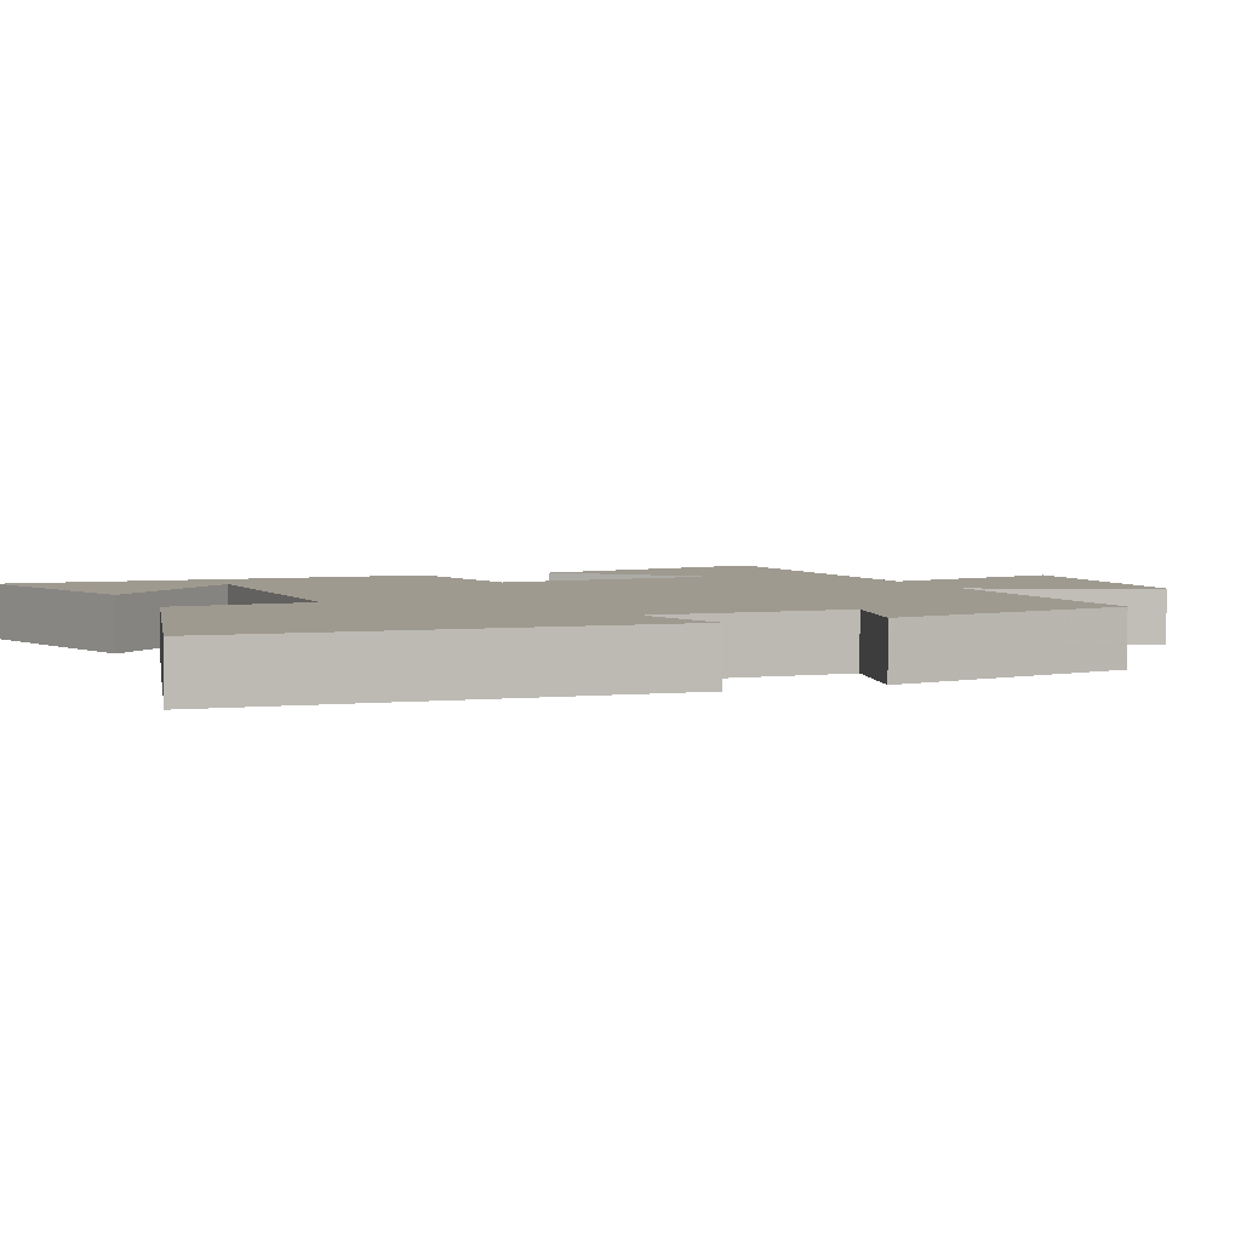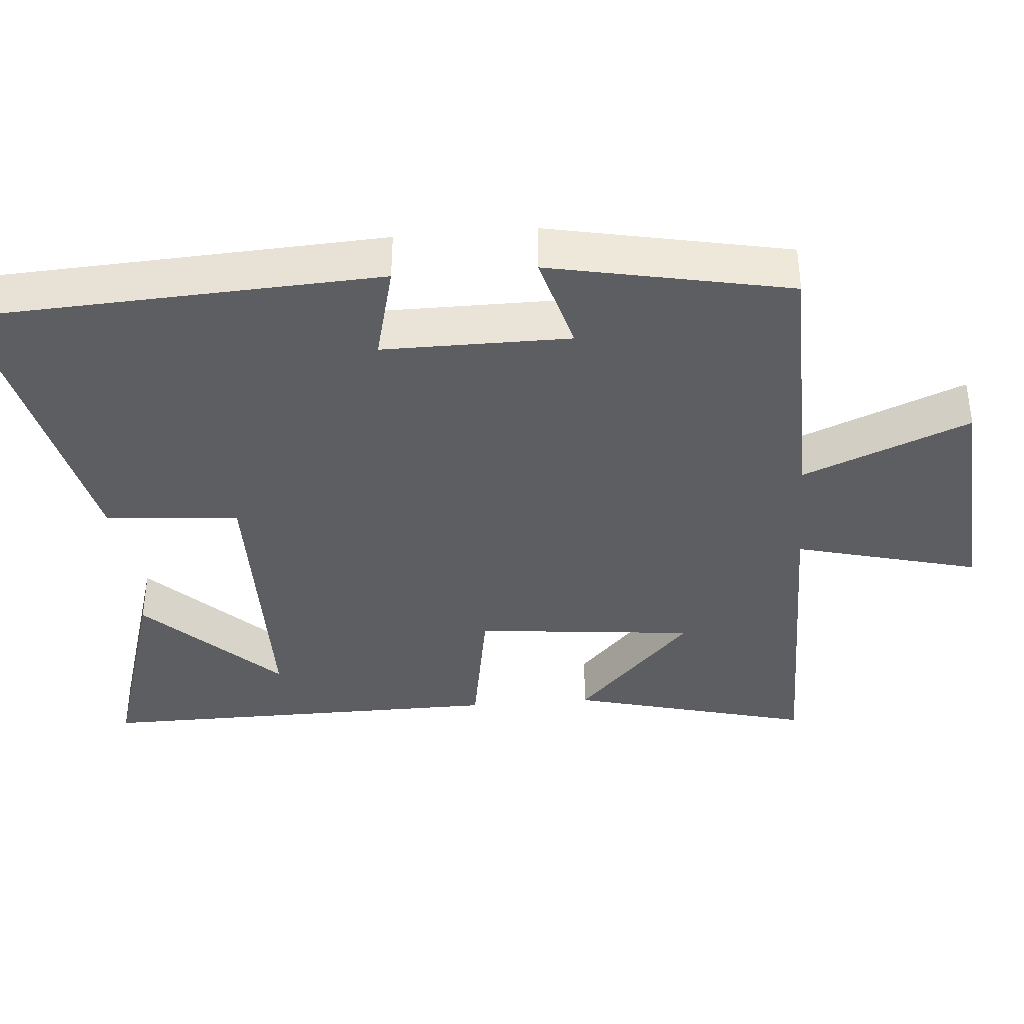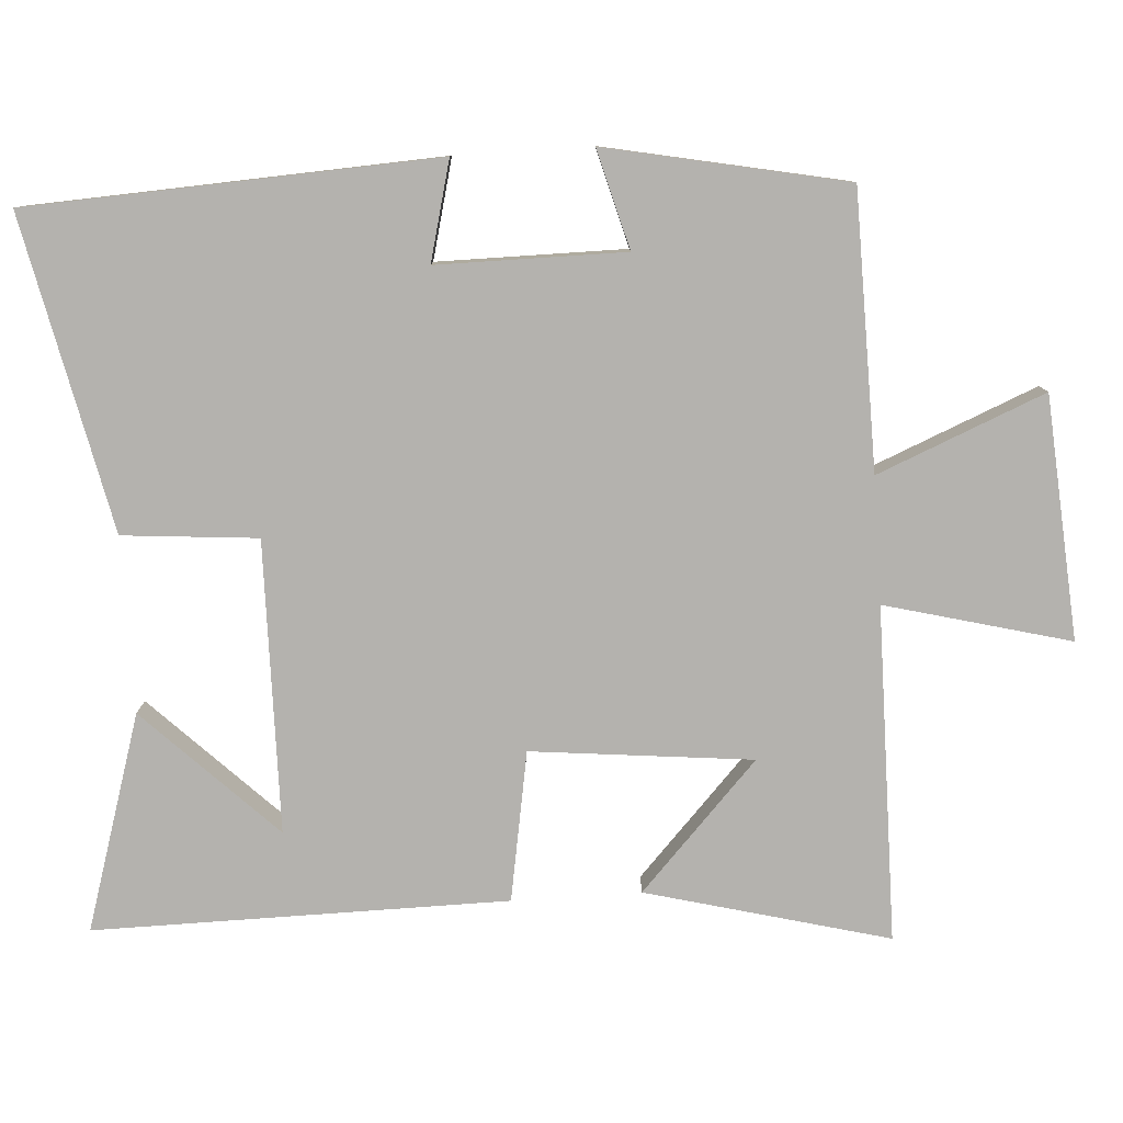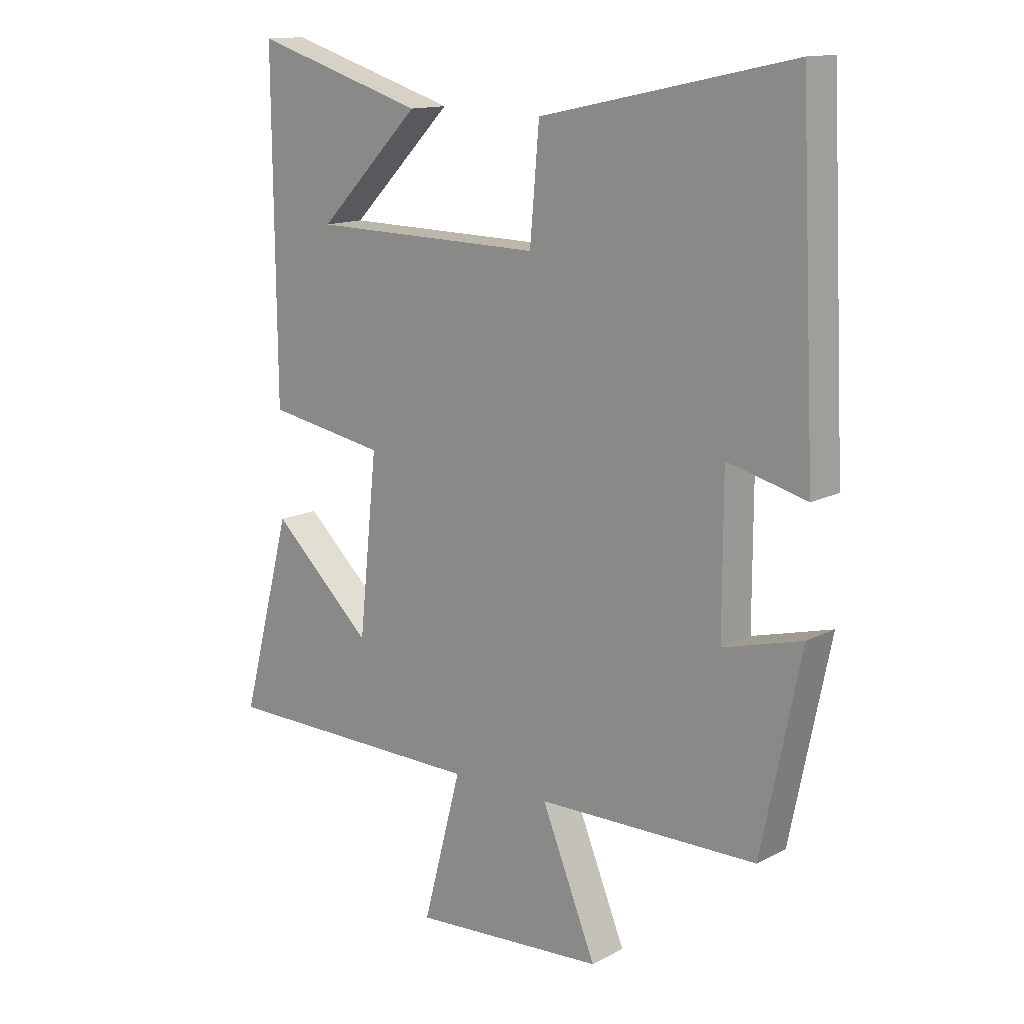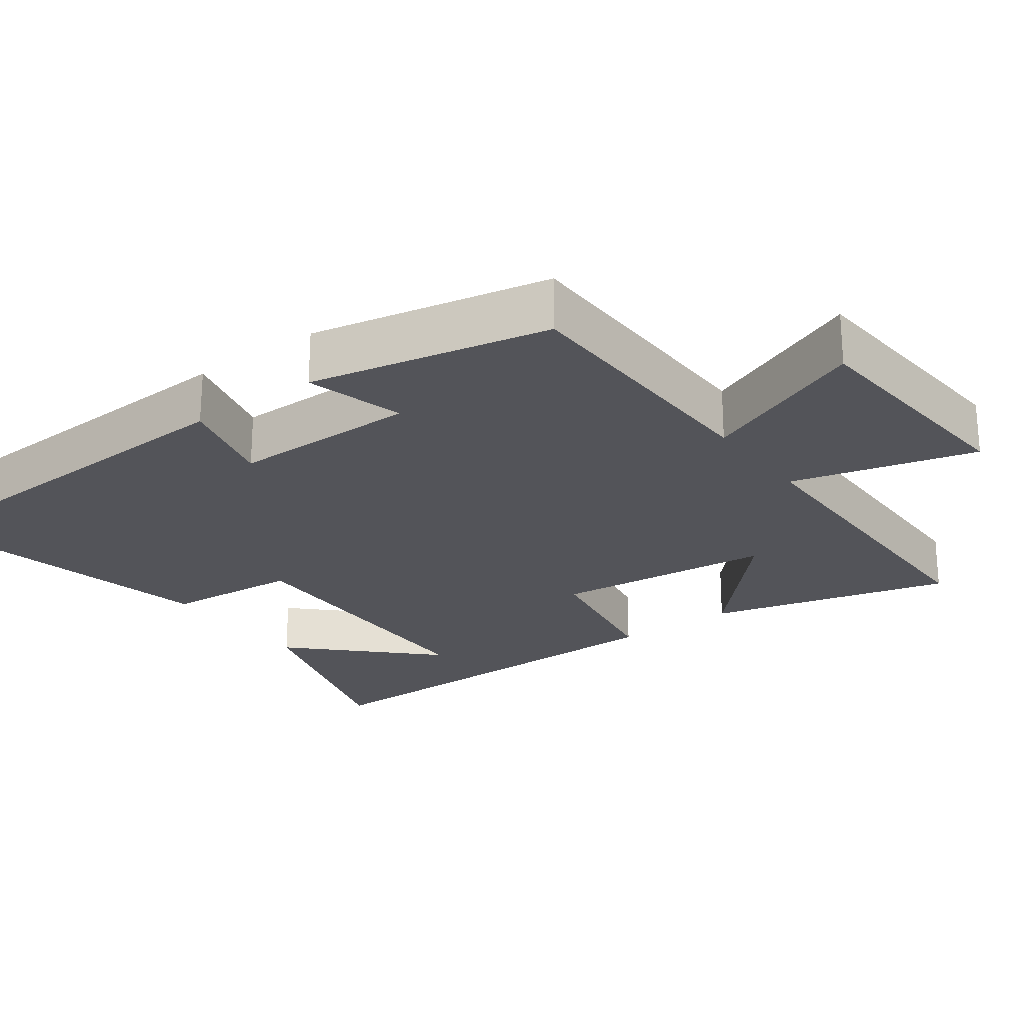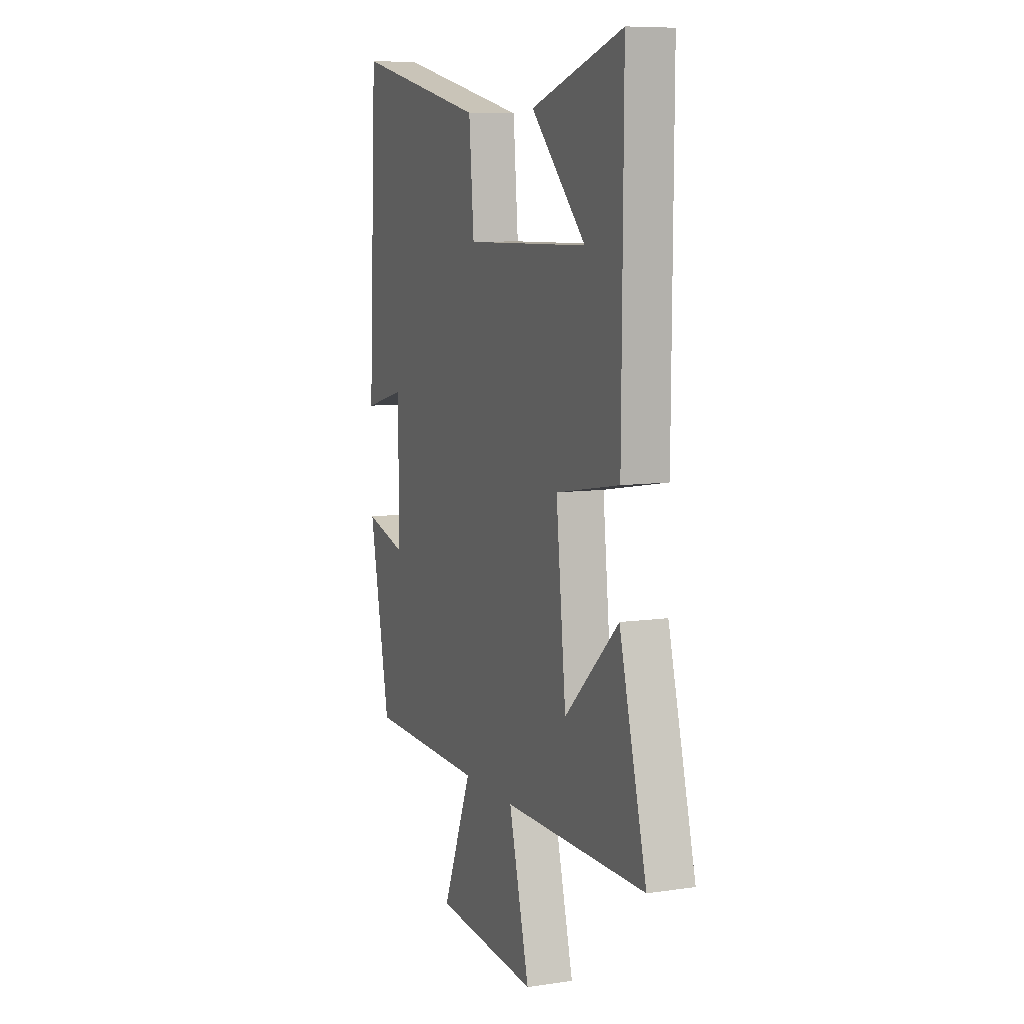
<metadata>
{"format":"obj","ext":"obj","renderer":"f3d","projection":"perspective","resolution":1024,"background":"white","views":[{"elev":3.9,"azim":68.0,"up":"+Y"},{"elev":-38.0,"azim":94.9,"up":"+Y"},{"elev":-79.7,"azim":93.8,"up":"+Y"},{"elev":13.9,"azim":41.1,"up":"+Z"},{"elev":-23.8,"azim":126.3,"up":"+Y"},{"elev":8.4,"azim":-112.0,"up":"+Z"}]}
</metadata>
<code>
v -0.504 0.07 0.592
v -0.206 0.07 0.5
v -0.384 0.07 0.319
v 0.02 0.07 0.313
v 0.036 0.07 0.5
v 0.472 0.07 0.594
v 0.5 0.07 0.027
v 0.363 0.07 0.062
v 0.363 0.07 -0.198
v 0.5 0.07 -0.161
v 0.432 0.07 -0.494
v 0.05 0.07 -0.5
v 0.145 0.07 -0.732
v -0.191 0.07 -0.756
v -0.124 0.07 -0.5
v -0.588 0.07 -0.496
v -0.5 0.07 -0.16
v -0.325 0.07 -0.324
v -0.293 0.07 -0.018
v -0.5 0.07 0.018
v -0.504 0 0.592
v -0.206 0 0.5
v -0.384 0 0.319
v 0.02 0 0.313
v 0.036 0 0.5
v 0.472 0 0.594
v 0.5 0 0.027
v 0.363 0 0.062
v 0.363 0 -0.198
v 0.5 0 -0.161
v 0.432 0 -0.494
v 0.05 0 -0.5
v 0.145 0 -0.732
v -0.191 0 -0.756
v -0.124 0 -0.5
v -0.588 0 -0.496
v -0.5 0 -0.16
v -0.325 0 -0.324
v -0.293 0 -0.018
v -0.5 0 0.018
f 19 20 1
f 16 17 18
f 15 16 18
f 15 18 19
f 12 13 14 15
f 9 10 11 12
f 8 9 12 15
f 5 6 7 8
f 4 5 8
f 3 4 8 15
f 1 2 3
f 1 3 15 19
f 21 40 39
f 38 37 36
f 38 36 35
f 39 38 35
f 35 34 33 32
f 32 31 30 29
f 35 32 29 28
f 28 27 26 25
f 28 25 24
f 35 28 24 23
f 23 22 21
f 39 35 23 21
f 1 21 22 2
f 2 22 23 3
f 3 23 24 4
f 4 24 25 5
f 5 25 26 6
f 6 26 27 7
f 7 27 28 8
f 8 28 29 9
f 9 29 30 10
f 10 30 31 11
f 11 31 32 12
f 12 32 33 13
f 13 33 34 14
f 14 34 35 15
f 15 35 36 16
f 16 36 37 17
f 17 37 38 18
f 18 38 39 19
f 19 39 40 20
f 20 40 21 1

</code>
